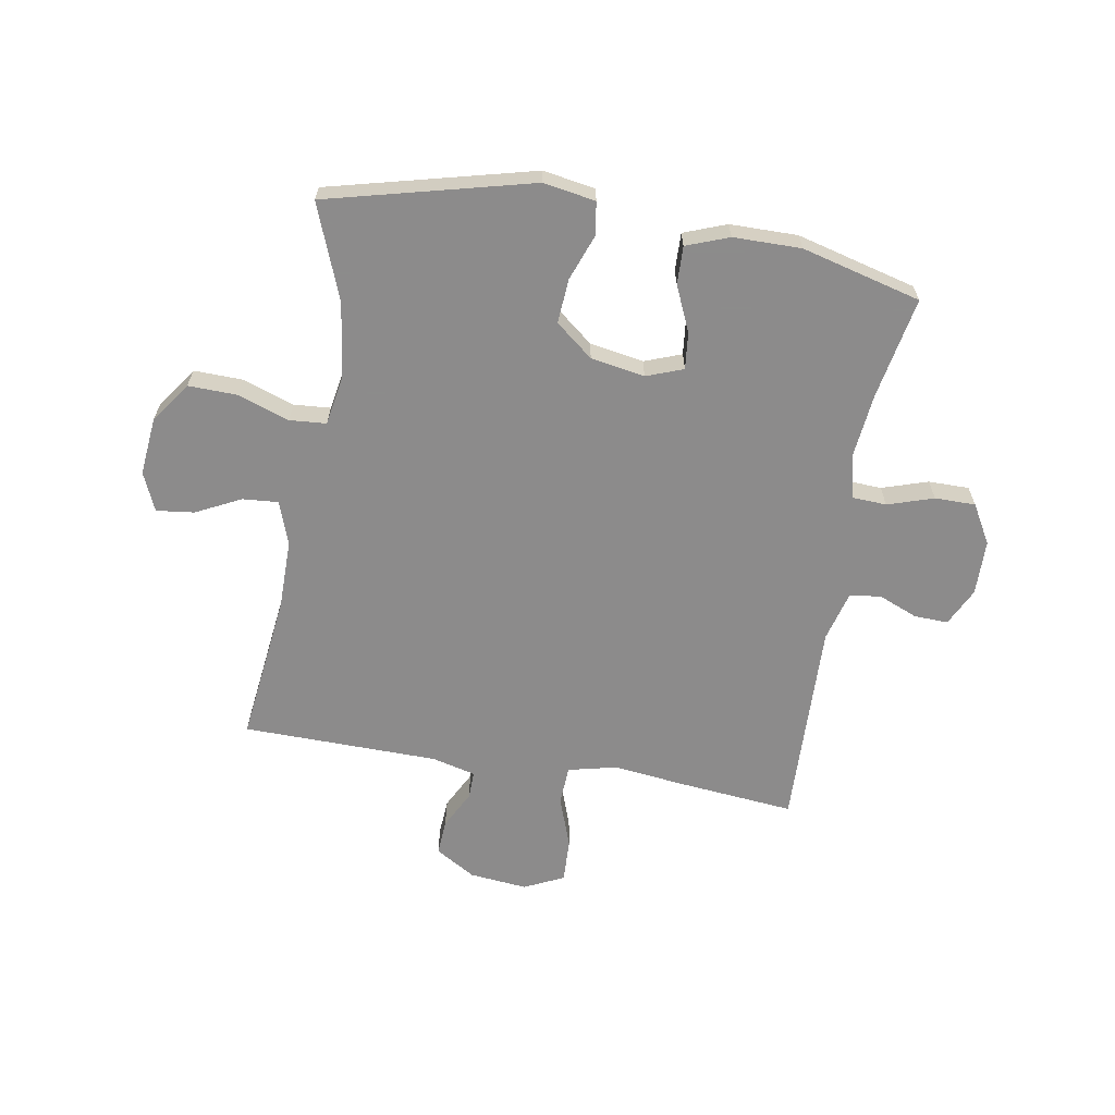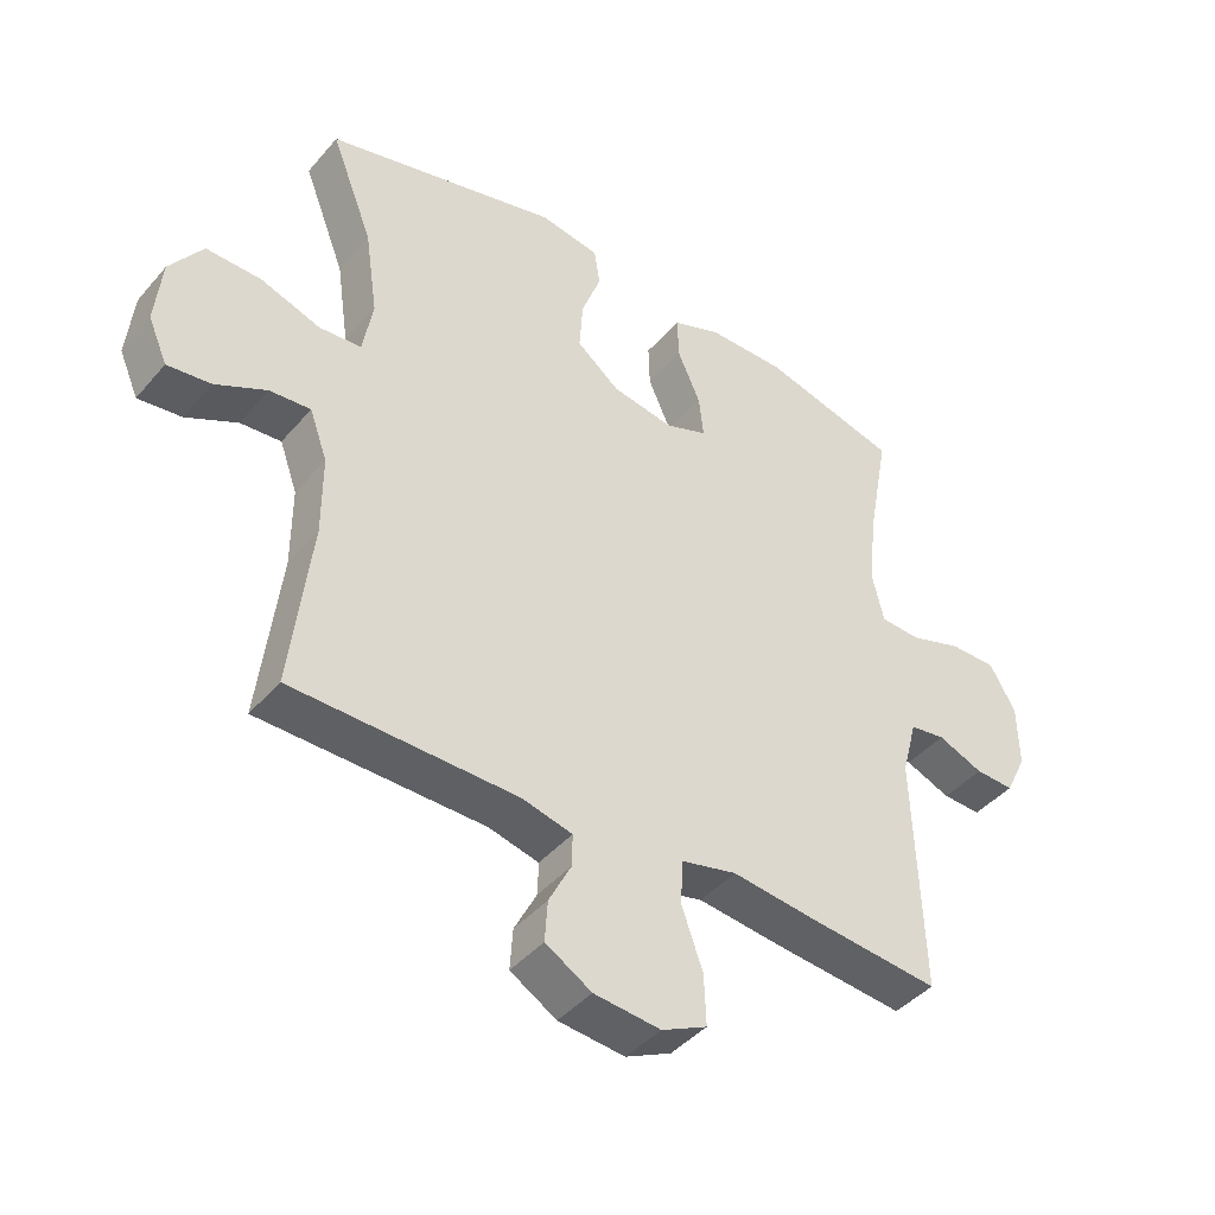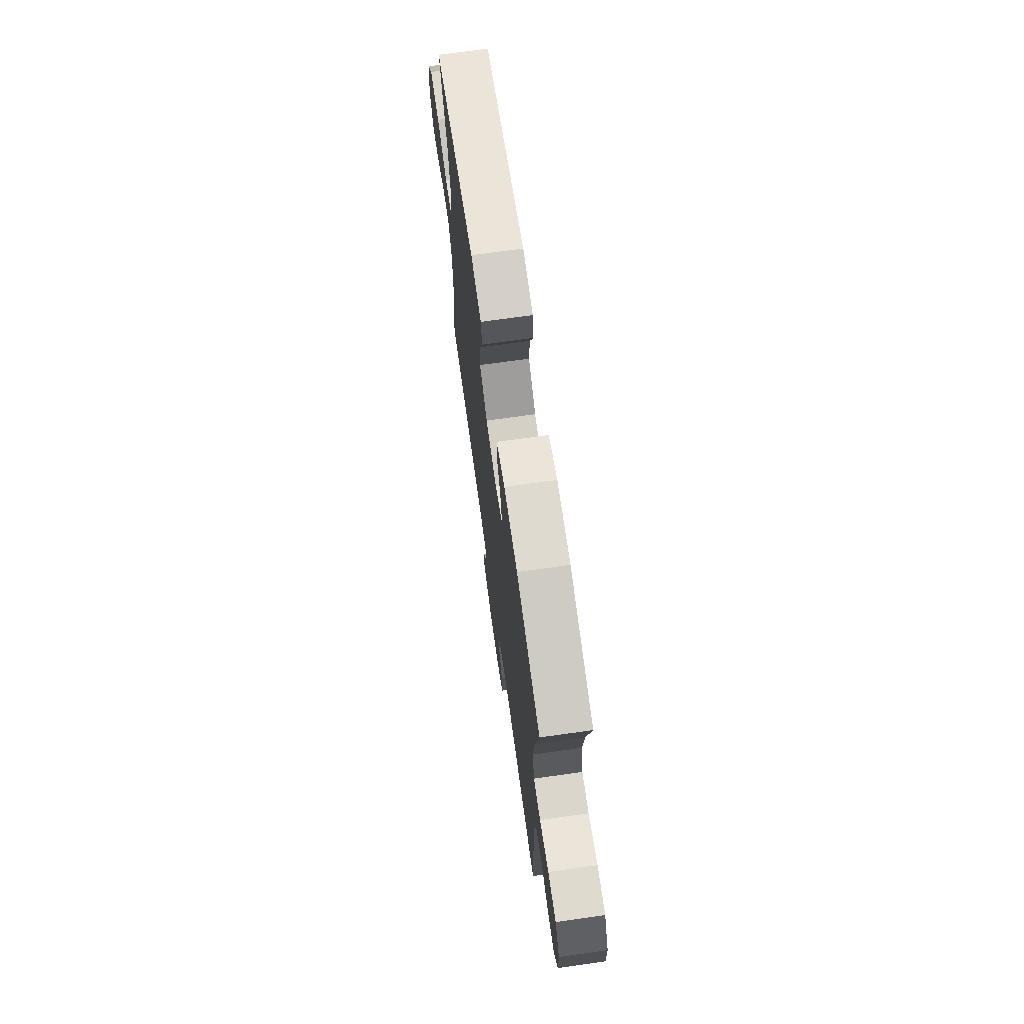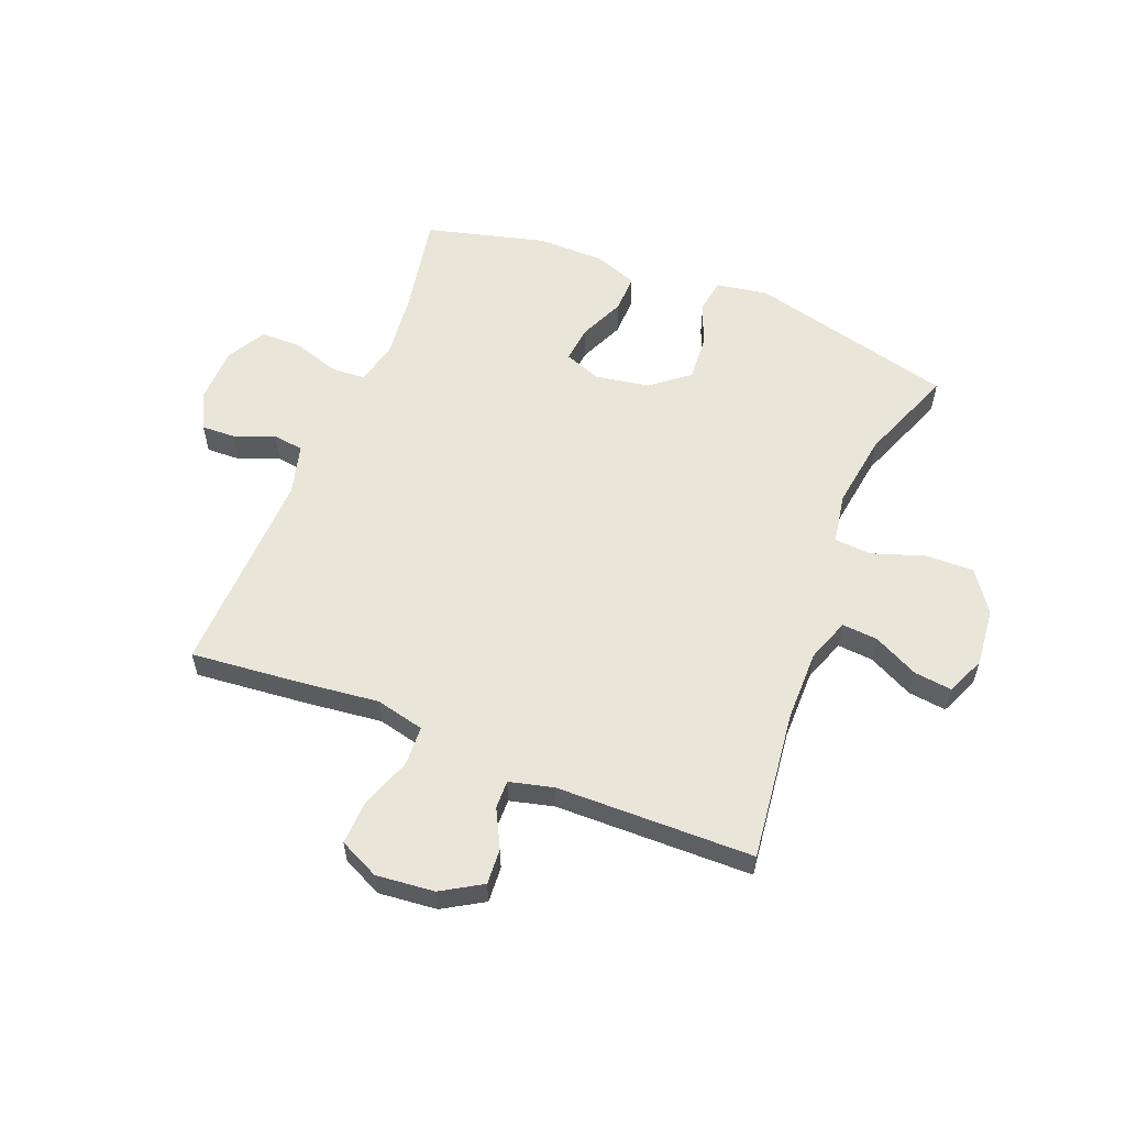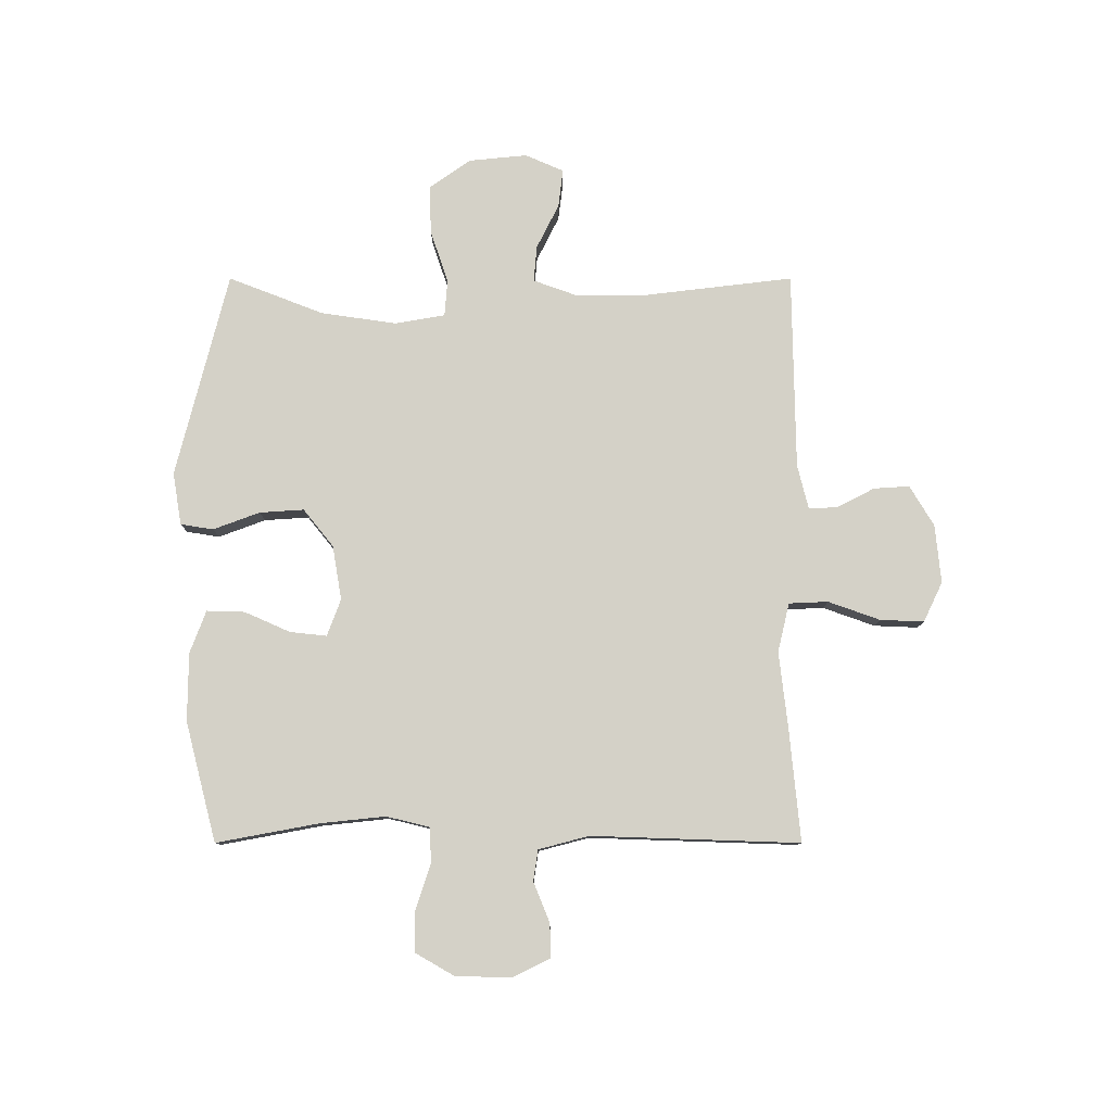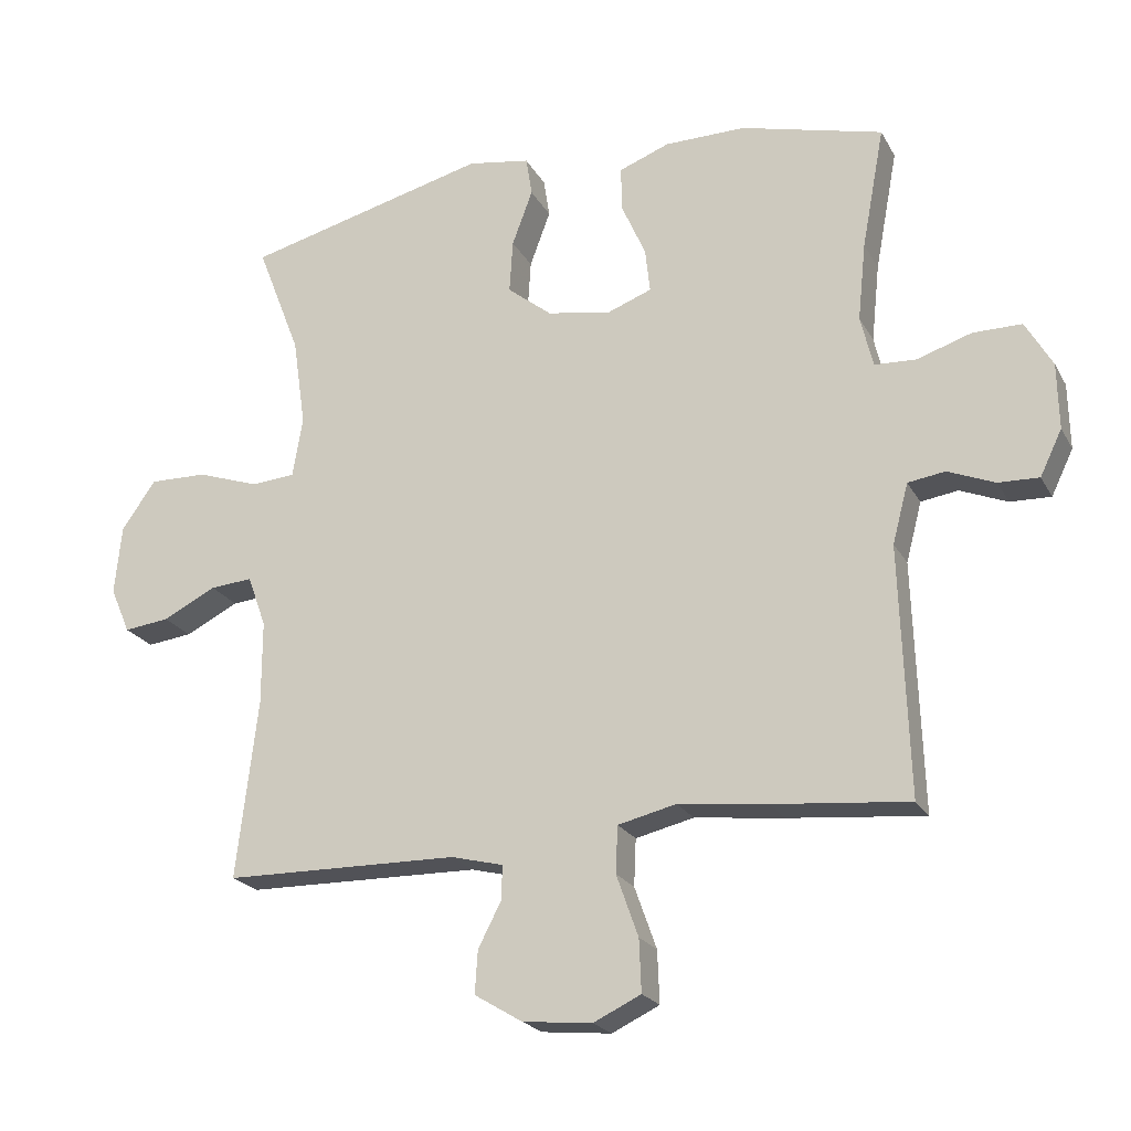
<metadata>
{"format":"obj","ext":"obj","renderer":"f3d","projection":"perspective","resolution":1024,"background":"white","views":[{"elev":-64.0,"azim":-9.8,"up":"+Y"},{"elev":-42.7,"azim":-37.0,"up":"+Z"},{"elev":71.3,"azim":82.0,"up":"+Z"},{"elev":57.8,"azim":-158.3,"up":"+Y"},{"elev":79.8,"azim":90.0,"up":"+Y"},{"elev":-21.9,"azim":22.0,"up":"+Z"}]}
</metadata>
<code>
v -0.5 0.07 0.5
v -0.144 0.07 0.59
v -0.053 0.07 0.575
v -0.044 0.07 0.518
v -0.074 0.07 0.437
v -0.079 0.07 0.36
v -0.014 0.07 0.308
v 0.08 0.07 0.292
v 0.144 0.07 0.316
v 0.137 0.07 0.38
v 0.102 0.07 0.459
v 0.1 0.07 0.525
v 0.174 0.07 0.553
v 0.292 0.07 0.554
v 0.5 0.07 0.5
v 0.467 0.07 0.323
v 0.455 0.07 0.209
v 0.473 0.07 0.134
v 0.533 0.07 0.131
v 0.613 0.07 0.157
v 0.684 0.07 0.157
v 0.723 0.07 0.089
v 0.725 0.07 -0.007
v 0.693 0.07 -0.073
v 0.634 0.07 -0.071
v 0.565 0.07 -0.043
v 0.511 0.07 -0.051
v 0.488 0.07 -0.138
v 0.5 0.07 -0.5
v 0.302 0.07 -0.481
v 0.172 0.07 -0.466
v 0.087 0.07 -0.486
v 0.084 0.07 -0.554
v 0.116 0.07 -0.644
v 0.119 0.07 -0.72
v 0.05 0.07 -0.753
v -0.051 0.07 -0.743
v -0.121 0.07 -0.701
v -0.117 0.07 -0.639
v -0.083 0.07 -0.573
v -0.082 0.07 -0.524
v -0.158 0.07 -0.505
v -0.5 0.07 -0.5
v -0.469 0.07 -0.239
v -0.469 0.07 -0.117
v -0.496 0.07 -0.042
v -0.558 0.07 -0.047
v -0.636 0.07 -0.086
v -0.702 0.07 -0.094
v -0.731 0.07 -0.027
v -0.721 0.07 0.074
v -0.671 0.07 0.145
v -0.587 0.07 0.143
v -0.496 0.07 0.112
v -0.432 0.07 0.117
v -0.417 0.07 0.204
v -0.436 0.07 0.335
v -0.5 0 0.5
v -0.144 0 0.59
v -0.053 0 0.575
v -0.044 0 0.518
v -0.074 0 0.437
v -0.079 0 0.36
v -0.014 0 0.308
v 0.08 0 0.292
v 0.144 0 0.316
v 0.137 0 0.38
v 0.102 0 0.459
v 0.1 0 0.525
v 0.174 0 0.553
v 0.292 0 0.554
v 0.5 0 0.5
v 0.467 0 0.323
v 0.455 0 0.209
v 0.473 0 0.134
v 0.533 0 0.131
v 0.613 0 0.157
v 0.684 0 0.157
v 0.723 0 0.089
v 0.725 0 -0.007
v 0.693 0 -0.073
v 0.634 0 -0.071
v 0.565 0 -0.043
v 0.511 0 -0.051
v 0.488 0 -0.138
v 0.5 0 -0.5
v 0.302 0 -0.481
v 0.172 0 -0.466
v 0.087 0 -0.486
v 0.084 0 -0.554
v 0.116 0 -0.644
v 0.119 0 -0.72
v 0.05 0 -0.753
v -0.051 0 -0.743
v -0.121 0 -0.701
v -0.117 0 -0.639
v -0.083 0 -0.573
v -0.082 0 -0.524
v -0.158 0 -0.505
v -0.5 0 -0.5
v -0.469 0 -0.239
v -0.469 0 -0.117
v -0.496 0 -0.042
v -0.558 0 -0.047
v -0.636 0 -0.086
v -0.702 0 -0.094
v -0.731 0 -0.027
v -0.721 0 0.074
v -0.671 0 0.145
v -0.587 0 0.143
v -0.496 0 0.112
v -0.432 0 0.117
v -0.417 0 0.204
v -0.436 0 0.335
f 52 53 54
f 51 52 54
f 50 51 54
f 49 50 54
f 48 49 54
f 47 48 54
f 46 47 54 55
f 45 46 55
f 44 45 55 56
f 42 43 44
f 41 42 44 56
f 38 39 40
f 37 38 40
f 36 37 40
f 35 36 40
f 34 35 40
f 33 34 40
f 32 33 40 41
f 41 56 57
f 32 41 57
f 31 32 57
f 31 57 1
f 30 31 1
f 29 30 1
f 28 29 1
f 24 25 26
f 23 24 26
f 22 23 26
f 21 22 26
f 20 21 26
f 19 20 26
f 18 19 26 27
f 14 15 16
f 13 14 16
f 12 13 16
f 11 12 16
f 10 11 16
f 9 10 16 17
f 18 27 28
f 17 18 28
f 9 17 28
f 8 9 28
f 3 4 5
f 2 3 5
f 1 2 5
f 1 5 6
f 28 1 6 7
f 7 8 28
f 111 110 109
f 111 109 108
f 111 108 107
f 111 107 106
f 111 106 105
f 111 105 104
f 112 111 104 103
f 112 103 102
f 113 112 102 101
f 101 100 99
f 113 101 99 98
f 97 96 95
f 97 95 94
f 97 94 93
f 97 93 92
f 97 92 91
f 97 91 90
f 98 97 90 89
f 114 113 98
f 114 98 89
f 114 89 88
f 58 114 88
f 58 88 87
f 58 87 86
f 58 86 85
f 83 82 81
f 83 81 80
f 83 80 79
f 83 79 78
f 83 78 77
f 83 77 76
f 84 83 76 75
f 73 72 71
f 73 71 70
f 73 70 69
f 73 69 68
f 73 68 67
f 74 73 67 66
f 85 84 75
f 85 75 74
f 85 74 66
f 85 66 65
f 62 61 60
f 62 60 59
f 62 59 58
f 63 62 58
f 64 63 58 85
f 85 65 64
f 1 58 59 2
f 2 59 60 3
f 3 60 61 4
f 4 61 62 5
f 5 62 63 6
f 6 63 64 7
f 7 64 65 8
f 8 65 66 9
f 9 66 67 10
f 10 67 68 11
f 11 68 69 12
f 12 69 70 13
f 13 70 71 14
f 14 71 72 15
f 15 72 73 16
f 16 73 74 17
f 17 74 75 18
f 18 75 76 19
f 19 76 77 20
f 20 77 78 21
f 21 78 79 22
f 22 79 80 23
f 23 80 81 24
f 24 81 82 25
f 25 82 83 26
f 26 83 84 27
f 27 84 85 28
f 28 85 86 29
f 29 86 87 30
f 30 87 88 31
f 31 88 89 32
f 32 89 90 33
f 33 90 91 34
f 34 91 92 35
f 35 92 93 36
f 36 93 94 37
f 37 94 95 38
f 38 95 96 39
f 39 96 97 40
f 40 97 98 41
f 41 98 99 42
f 42 99 100 43
f 43 100 101 44
f 44 101 102 45
f 45 102 103 46
f 46 103 104 47
f 47 104 105 48
f 48 105 106 49
f 49 106 107 50
f 50 107 108 51
f 51 108 109 52
f 52 109 110 53
f 53 110 111 54
f 54 111 112 55
f 55 112 113 56
f 56 113 114 57
f 57 114 58 1

</code>
